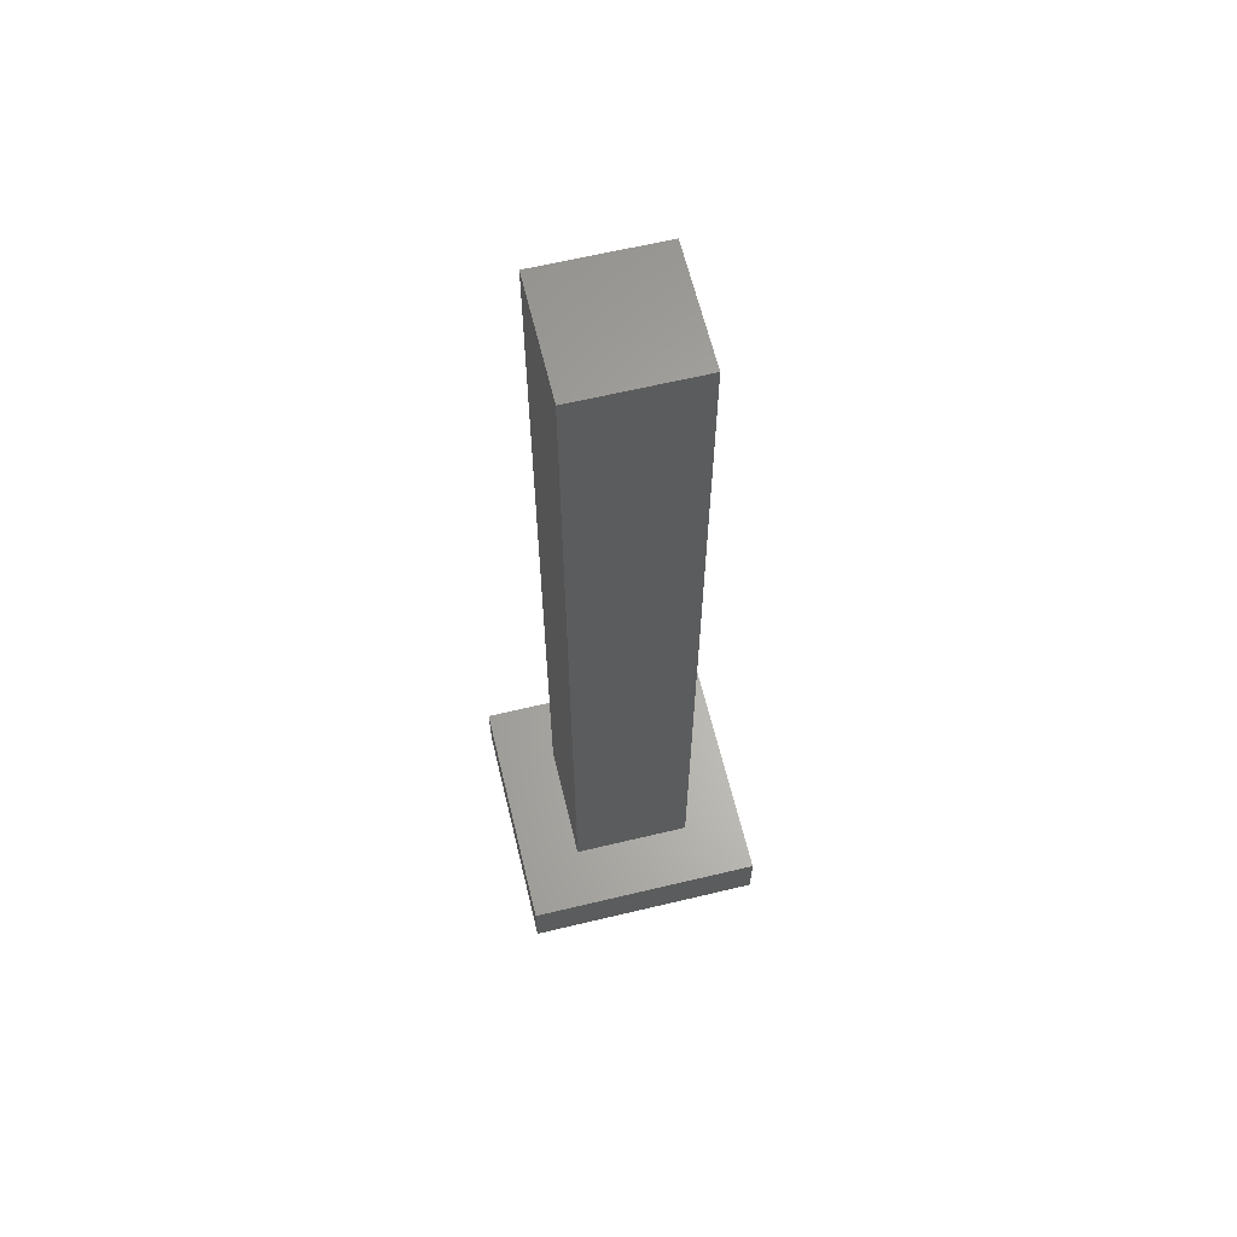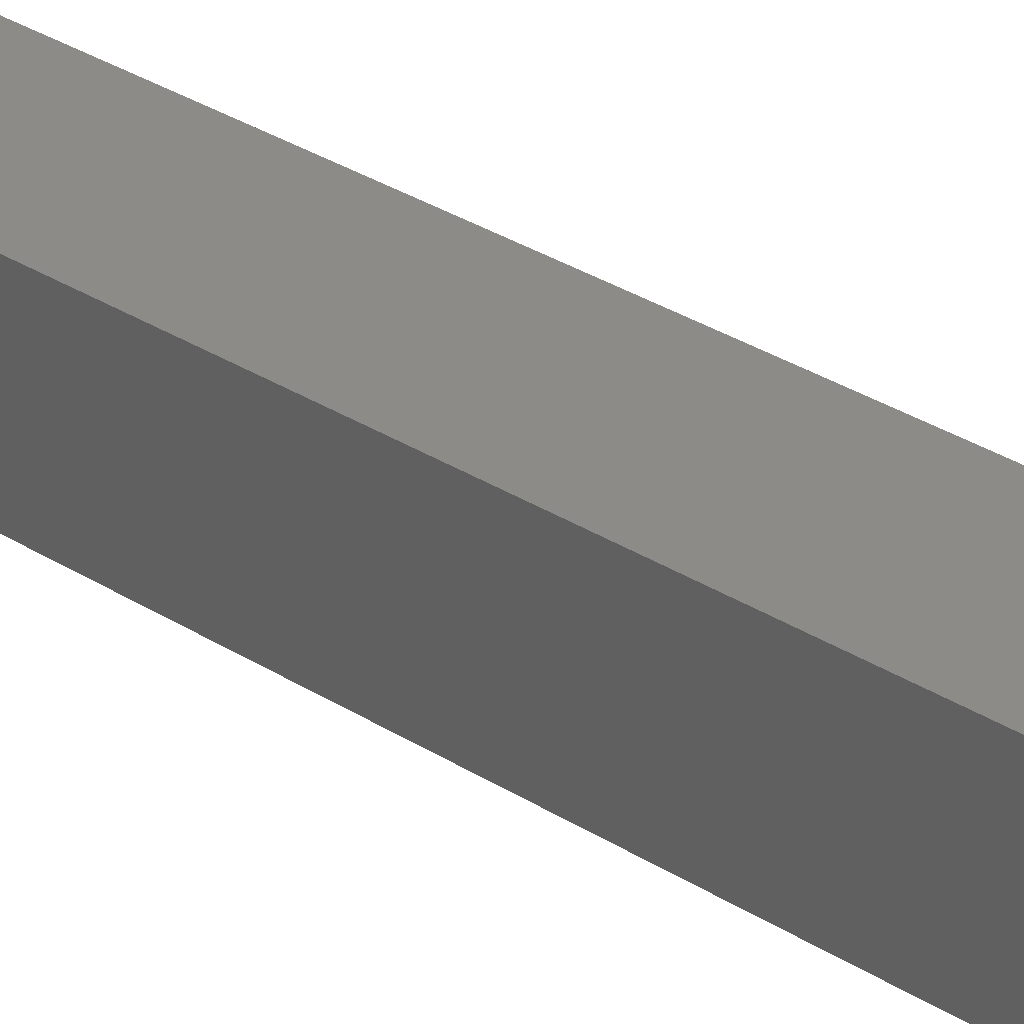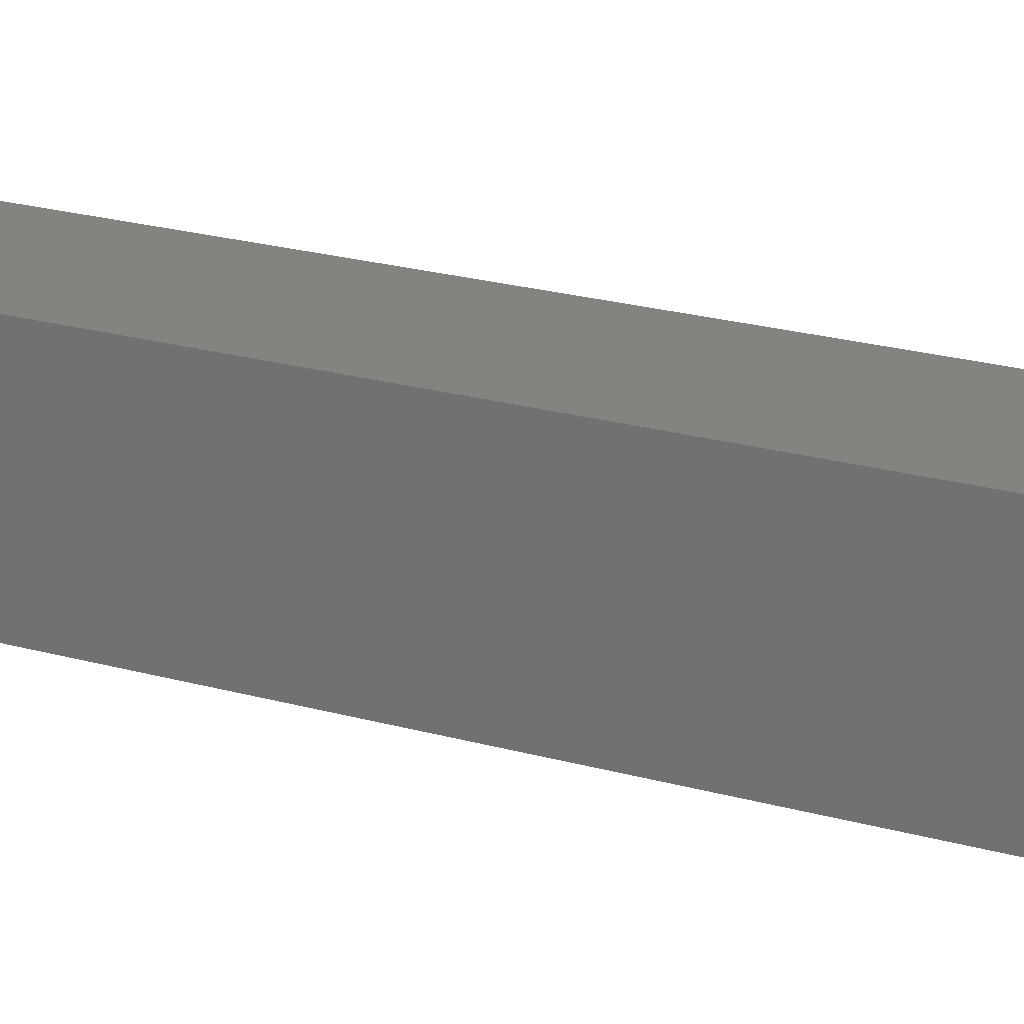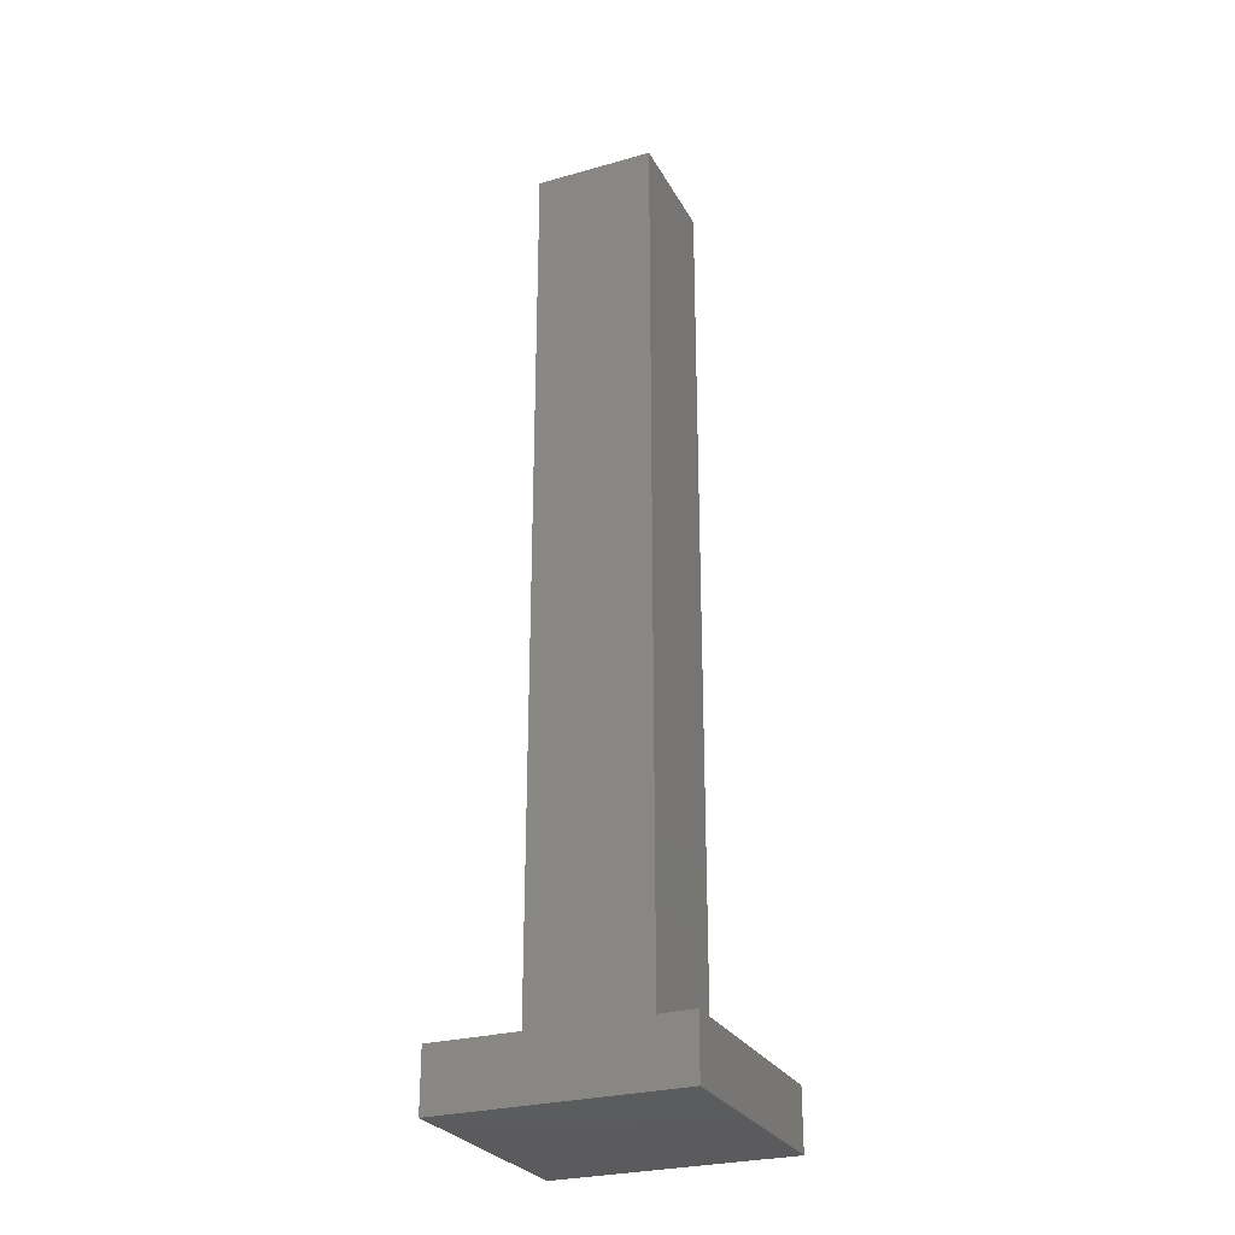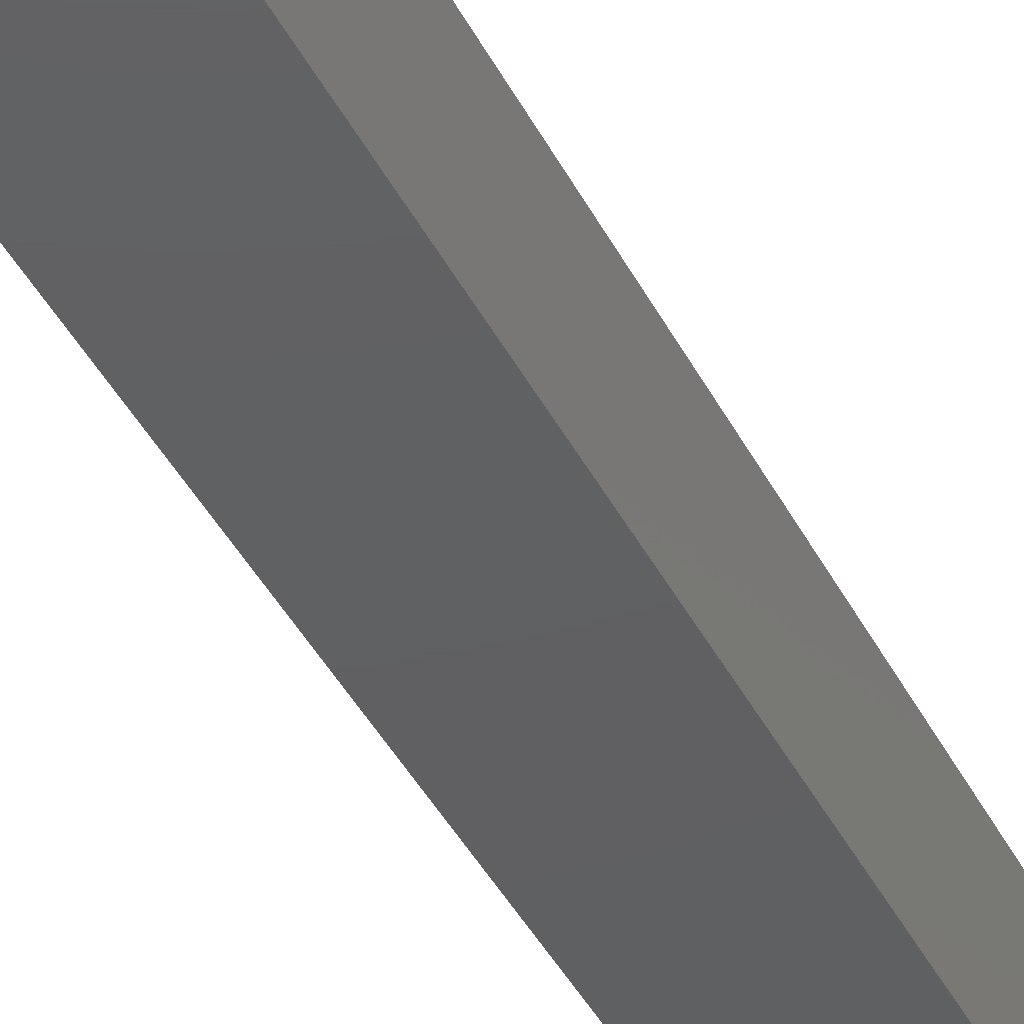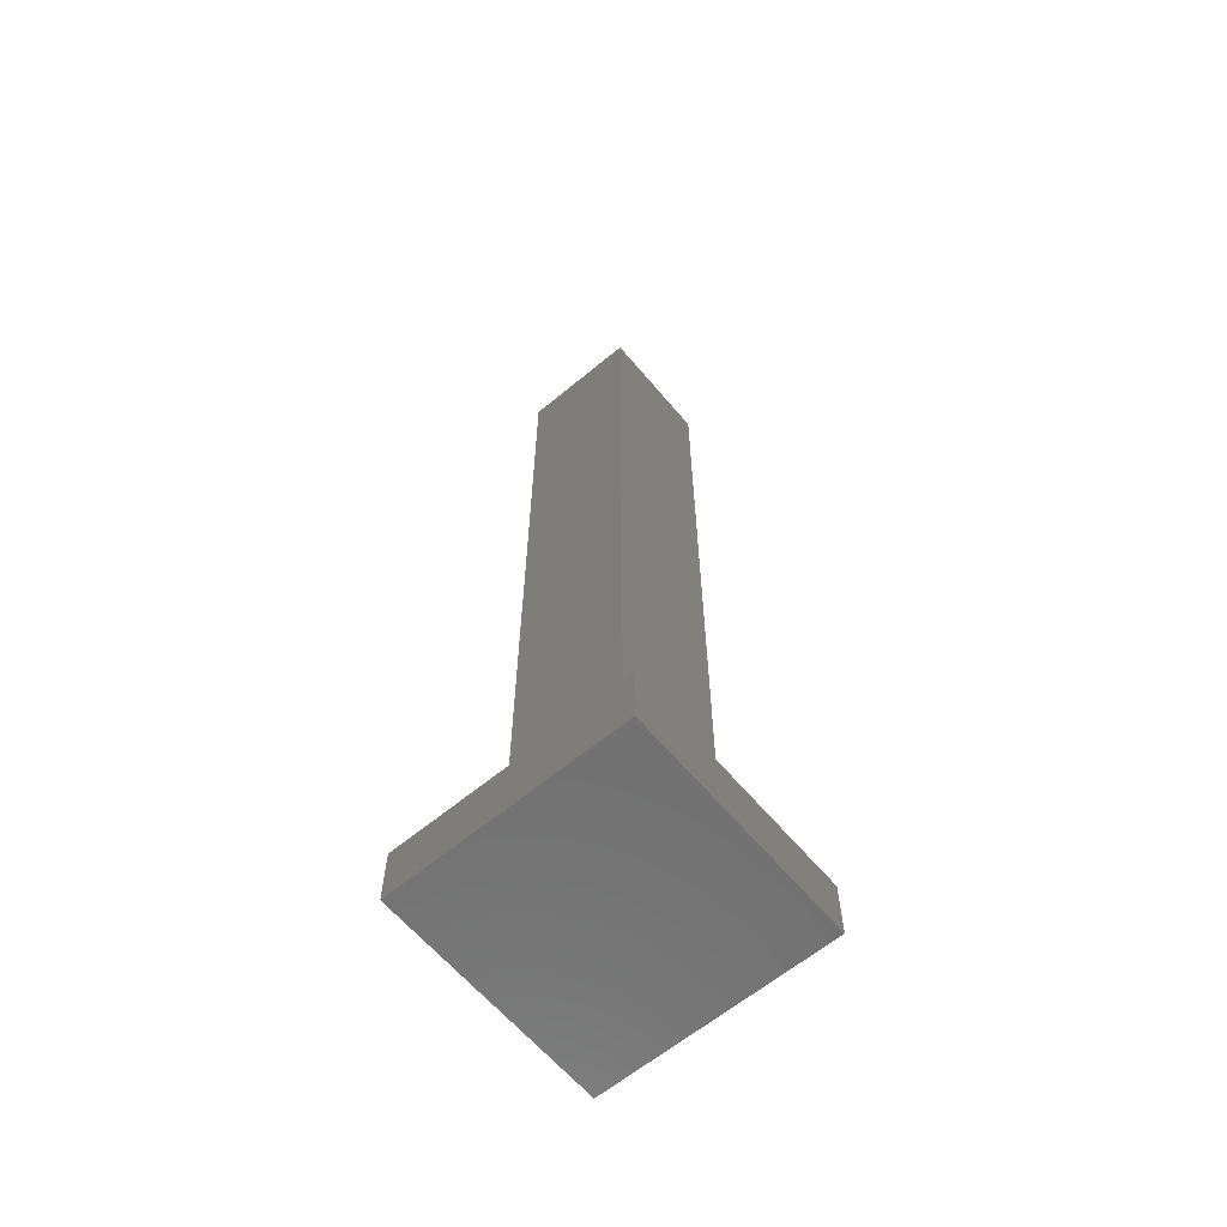
<metadata>
{"format":"stl","ext":"stl","renderer":"f3d","projection":"perspective","resolution":1024,"background":"white","views":[{"elev":63.4,"azim":-13.6,"up":"+Z"},{"elev":34.1,"azim":130.1,"up":"+Y"},{"elev":18.3,"azim":120.7,"up":"+Y"},{"elev":-27.5,"azim":113.4,"up":"+Z"},{"elev":-41.4,"azim":25.2,"up":"+Y"},{"elev":-62.6,"azim":130.0,"up":"+Z"}]}
</metadata>
<code>
# stl→obj: 16 verts, 24 faces
v 6.25 6.25 0
v 6.25 3.75 0.625
v 6.25 3.75 0
v 6.25 6.25 0.625
v 3.75 3.75 0
v 3.75 3.75 0.625
v 3.75 6.25 0
v 3.75 6.25 0.625
v 5.625 5.625 0.625
v 5.625 4.375 10
v 5.625 4.375 0.625
v 5.625 5.625 10
v 4.375 4.375 0.625
v 4.375 4.375 10
v 4.375 5.625 0.625
v 4.375 5.625 10
f 1 2 3
f 1 4 2
f 5 6 7
f 8 7 6
f 7 8 1
f 8 4 1
f 5 3 6
f 2 6 3
f 6 2 8
f 4 8 2
f 5 7 3
f 1 3 7
f 9 10 11
f 9 12 10
f 13 14 15
f 16 15 14
f 15 16 9
f 16 12 9
f 13 11 14
f 10 14 11
f 14 10 16
f 12 16 10
f 13 15 11
f 9 11 15

</code>
